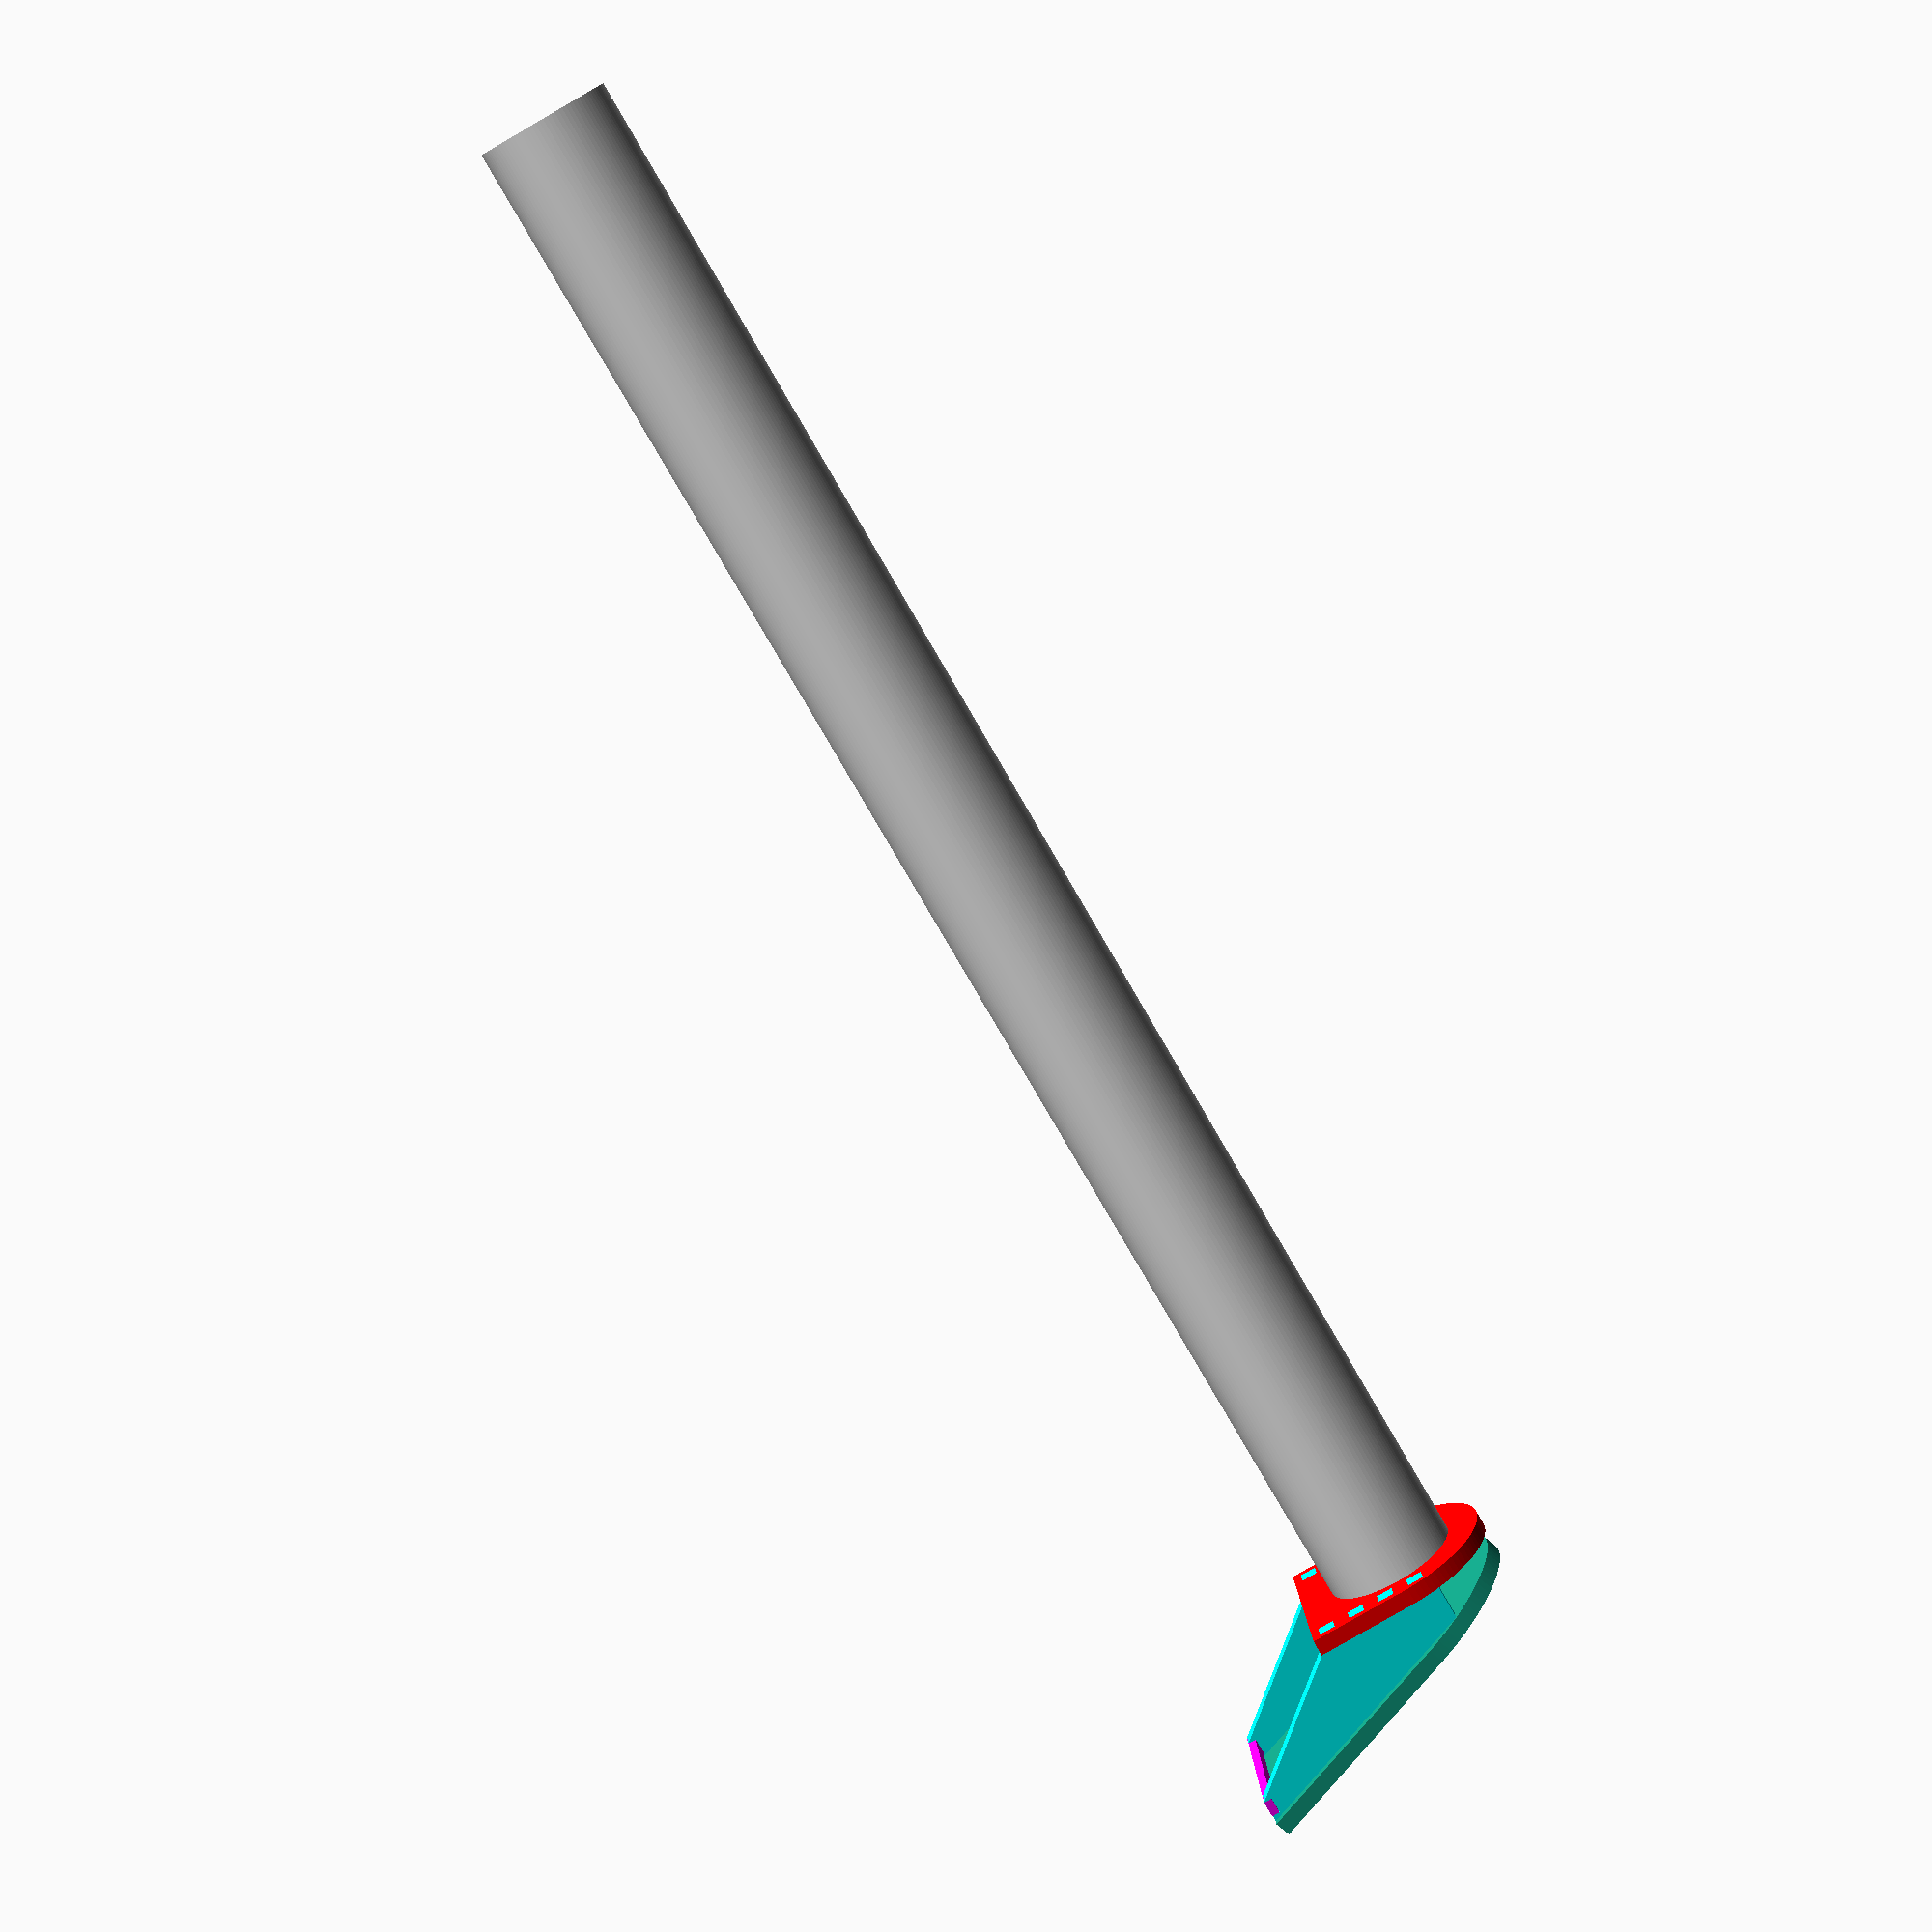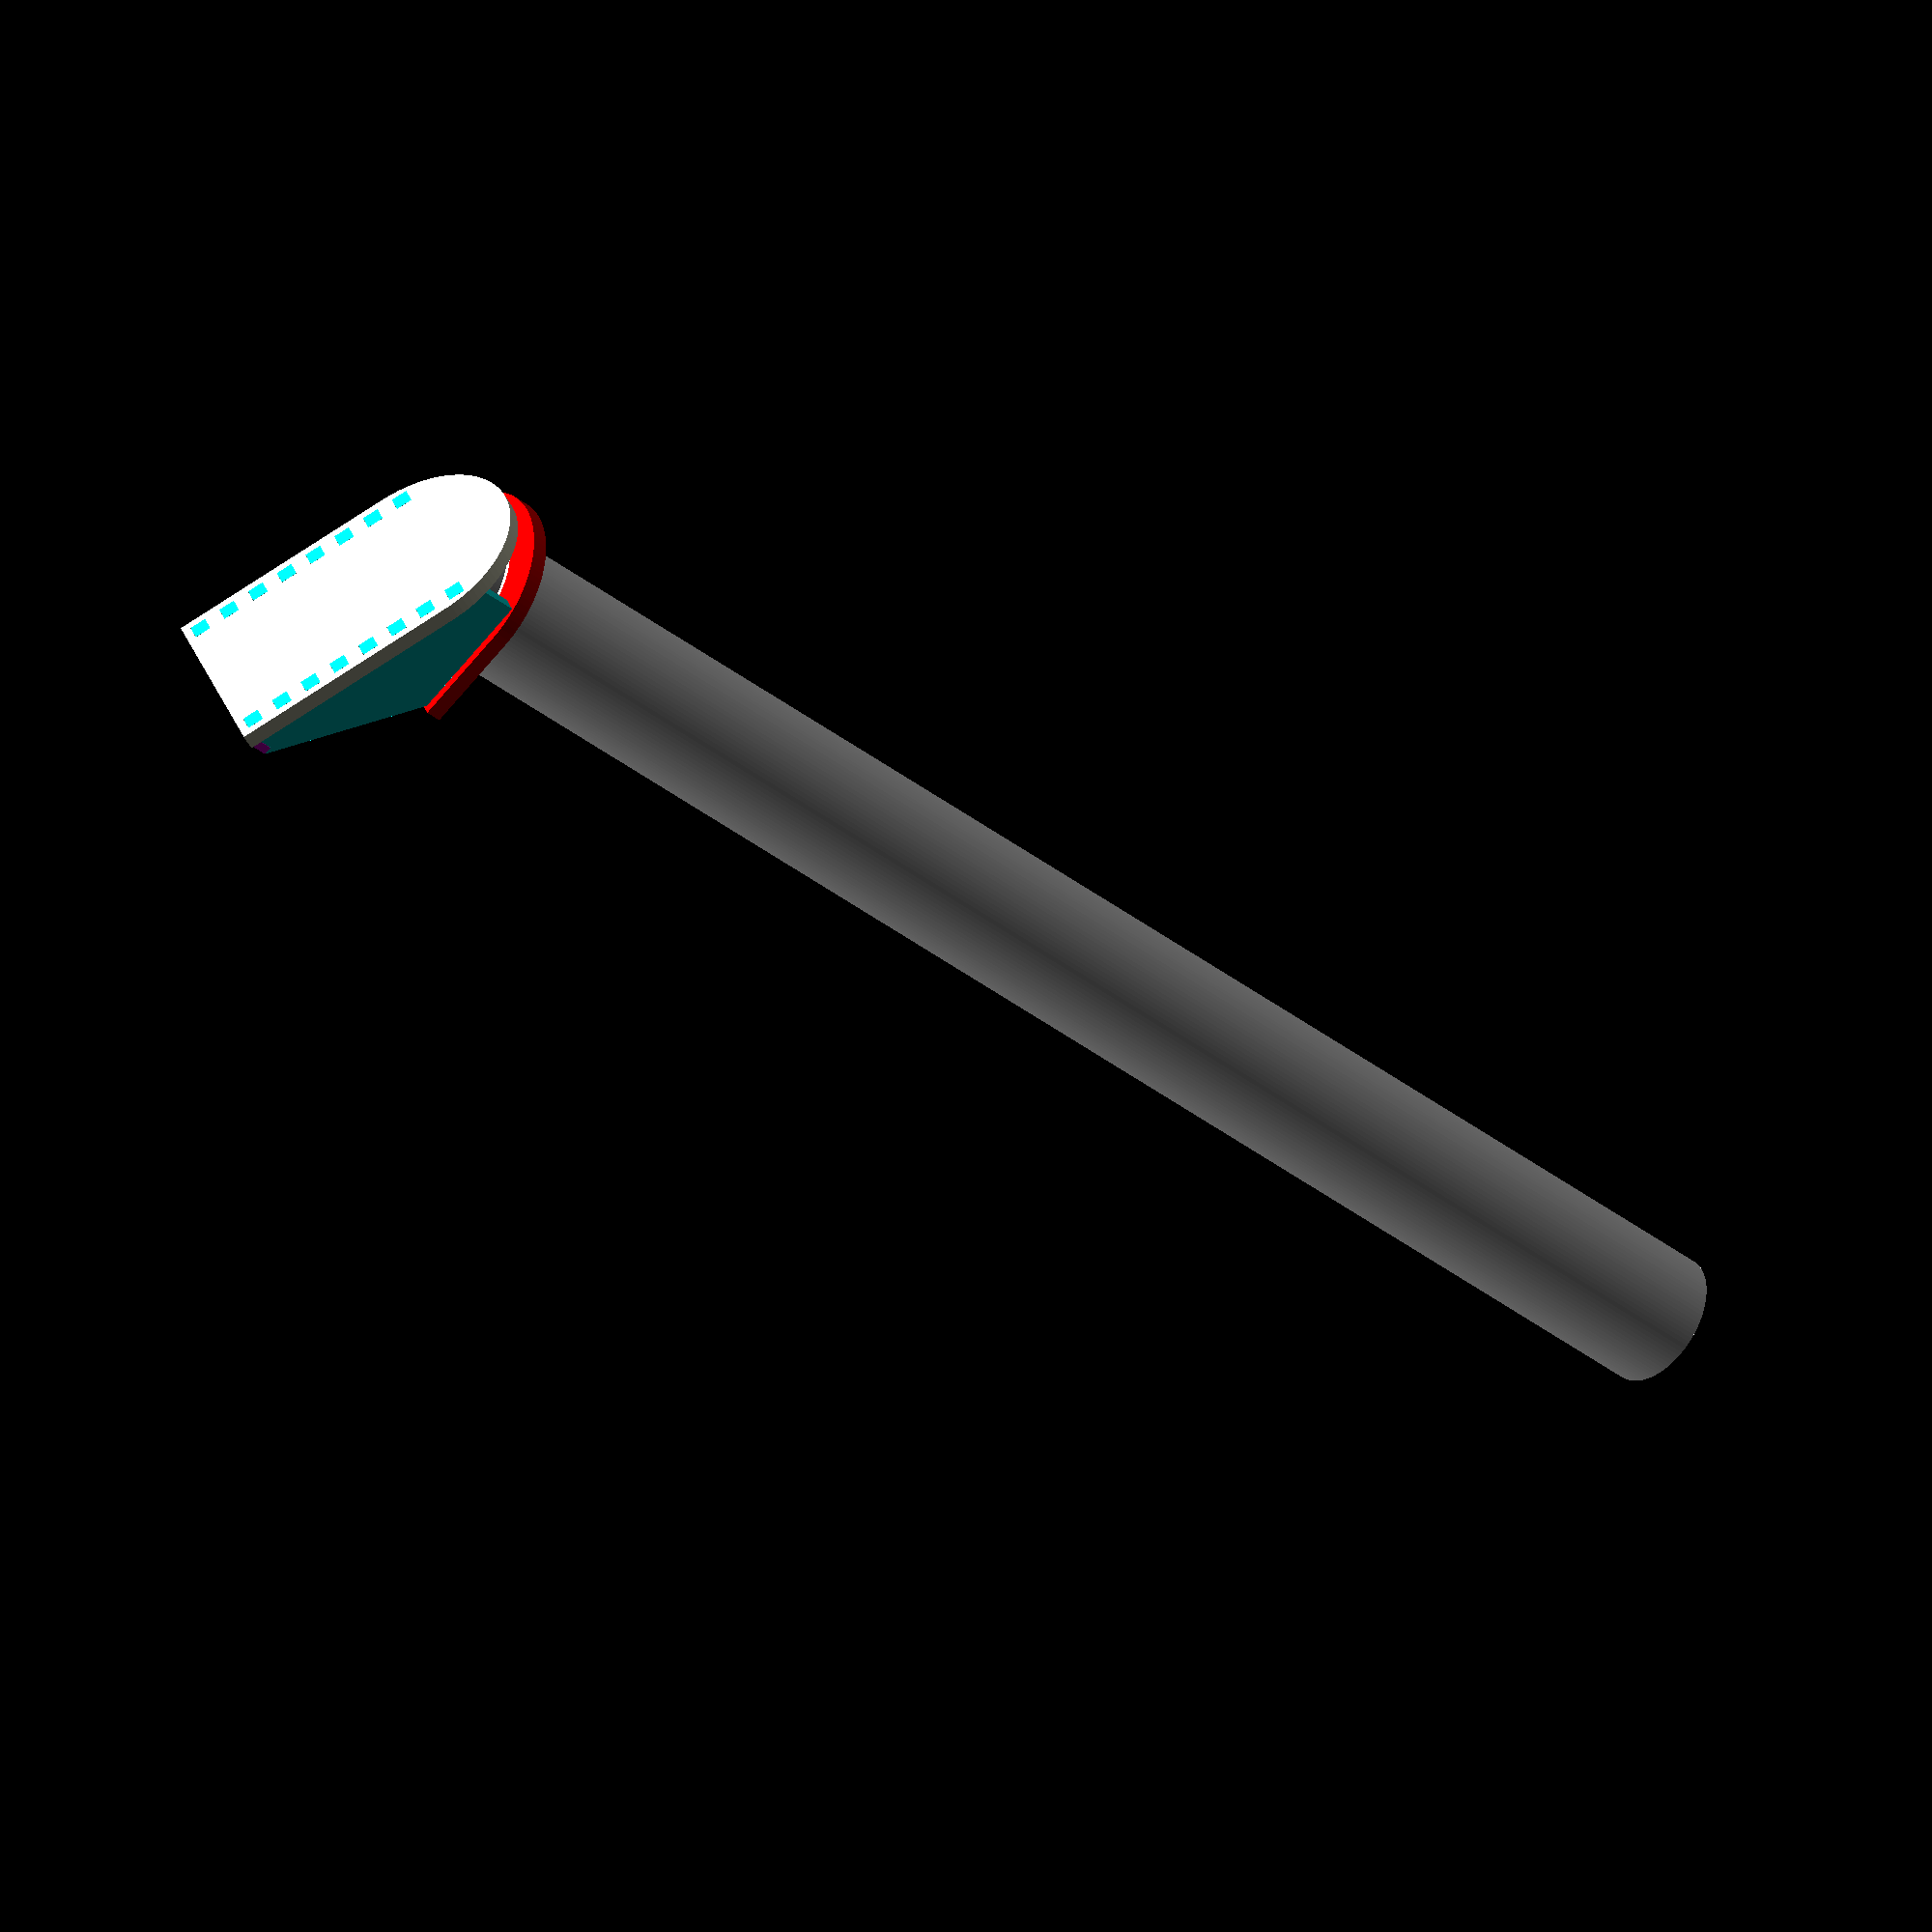
<openscad>
res=100;

thickness = 0.25;

module tube(height) {
    color([1,1,1]) linear_extrude(height) difference() {
        circle(1, $fn=res);
        circle(0.9375, $fn=res);
    }
}

tube(25);

module knotches(num) {
    for (i = [-0.375 : 0.5 : -0.375+0.5*(num-1)]) {
        translate([i,1.125]) square([0.25,thickness]);
        translate([i,-1.375]) square([0.25,thickness]);
    }
}


module top_plate() {
    difference() {
        union() {
            translate([0,-1.5,0]) square([1.5,3]);
            circle(1.5, $fn=res);
        } translate([0,0,0]) circle(1, $fn=res); 
        knotches(4);
    }
}

angle = 20;

module tray_plate() {
    tray = 2;

     difference() {
        union() {
            translate([0,-1.5,0]) square([1.5+tray,3]);
            scale([1/cos(angle),1]) circle(1.5, $fn=res);
        } knotches(8);
    }
}

module side_plate() {
        difference() {
            square([3.87,2]);
            translate([0,0.55]) rotate(20) square([5,2]);
            translate([3,-1.73]) rotate(40) square([6,2]);
            translate([3.75,1.62]) square([0.125,0.25]);
        } 
        
        for (i = [0.125 : 0.5 : 1.625]) {
            translate([i,-.25]) square([0.25,0.25]);
        }
        
        for (i = [0 : 0.5 : 3.5]) {
            rotate(angle) translate([0.435+i,0.5]) square([0.25,0.27]);
        }
}

module oreo_blocker() {
    square([2.75,0.125]);
}

module render_3d() {
    color([1,0,0]) linear_extrude(thickness) top_plate();

    translate([0,0,-1]) rotate([0,angle,0]) linear_extrude(thickness) tray_plate();

    color([0,1,1]) translate([-0.5,-1.375,0]) rotate([90,180,180]) linear_extrude(thickness) side_plate();

    color([0,1,1]) translate([-0.5,1.125,0]) rotate([90,180,180]) linear_extrude(thickness) side_plate();
    
    color([1,0,1]) translate([3.38,-1.375,-1.87]) rotate([0,0,90]) linear_extrude(thickness) oreo_blocker();
}

render_3d();


</openscad>
<views>
elev=257.5 azim=357.6 roll=150.0 proj=p view=wireframe
elev=37.3 azim=25.7 roll=224.6 proj=o view=wireframe
</views>
